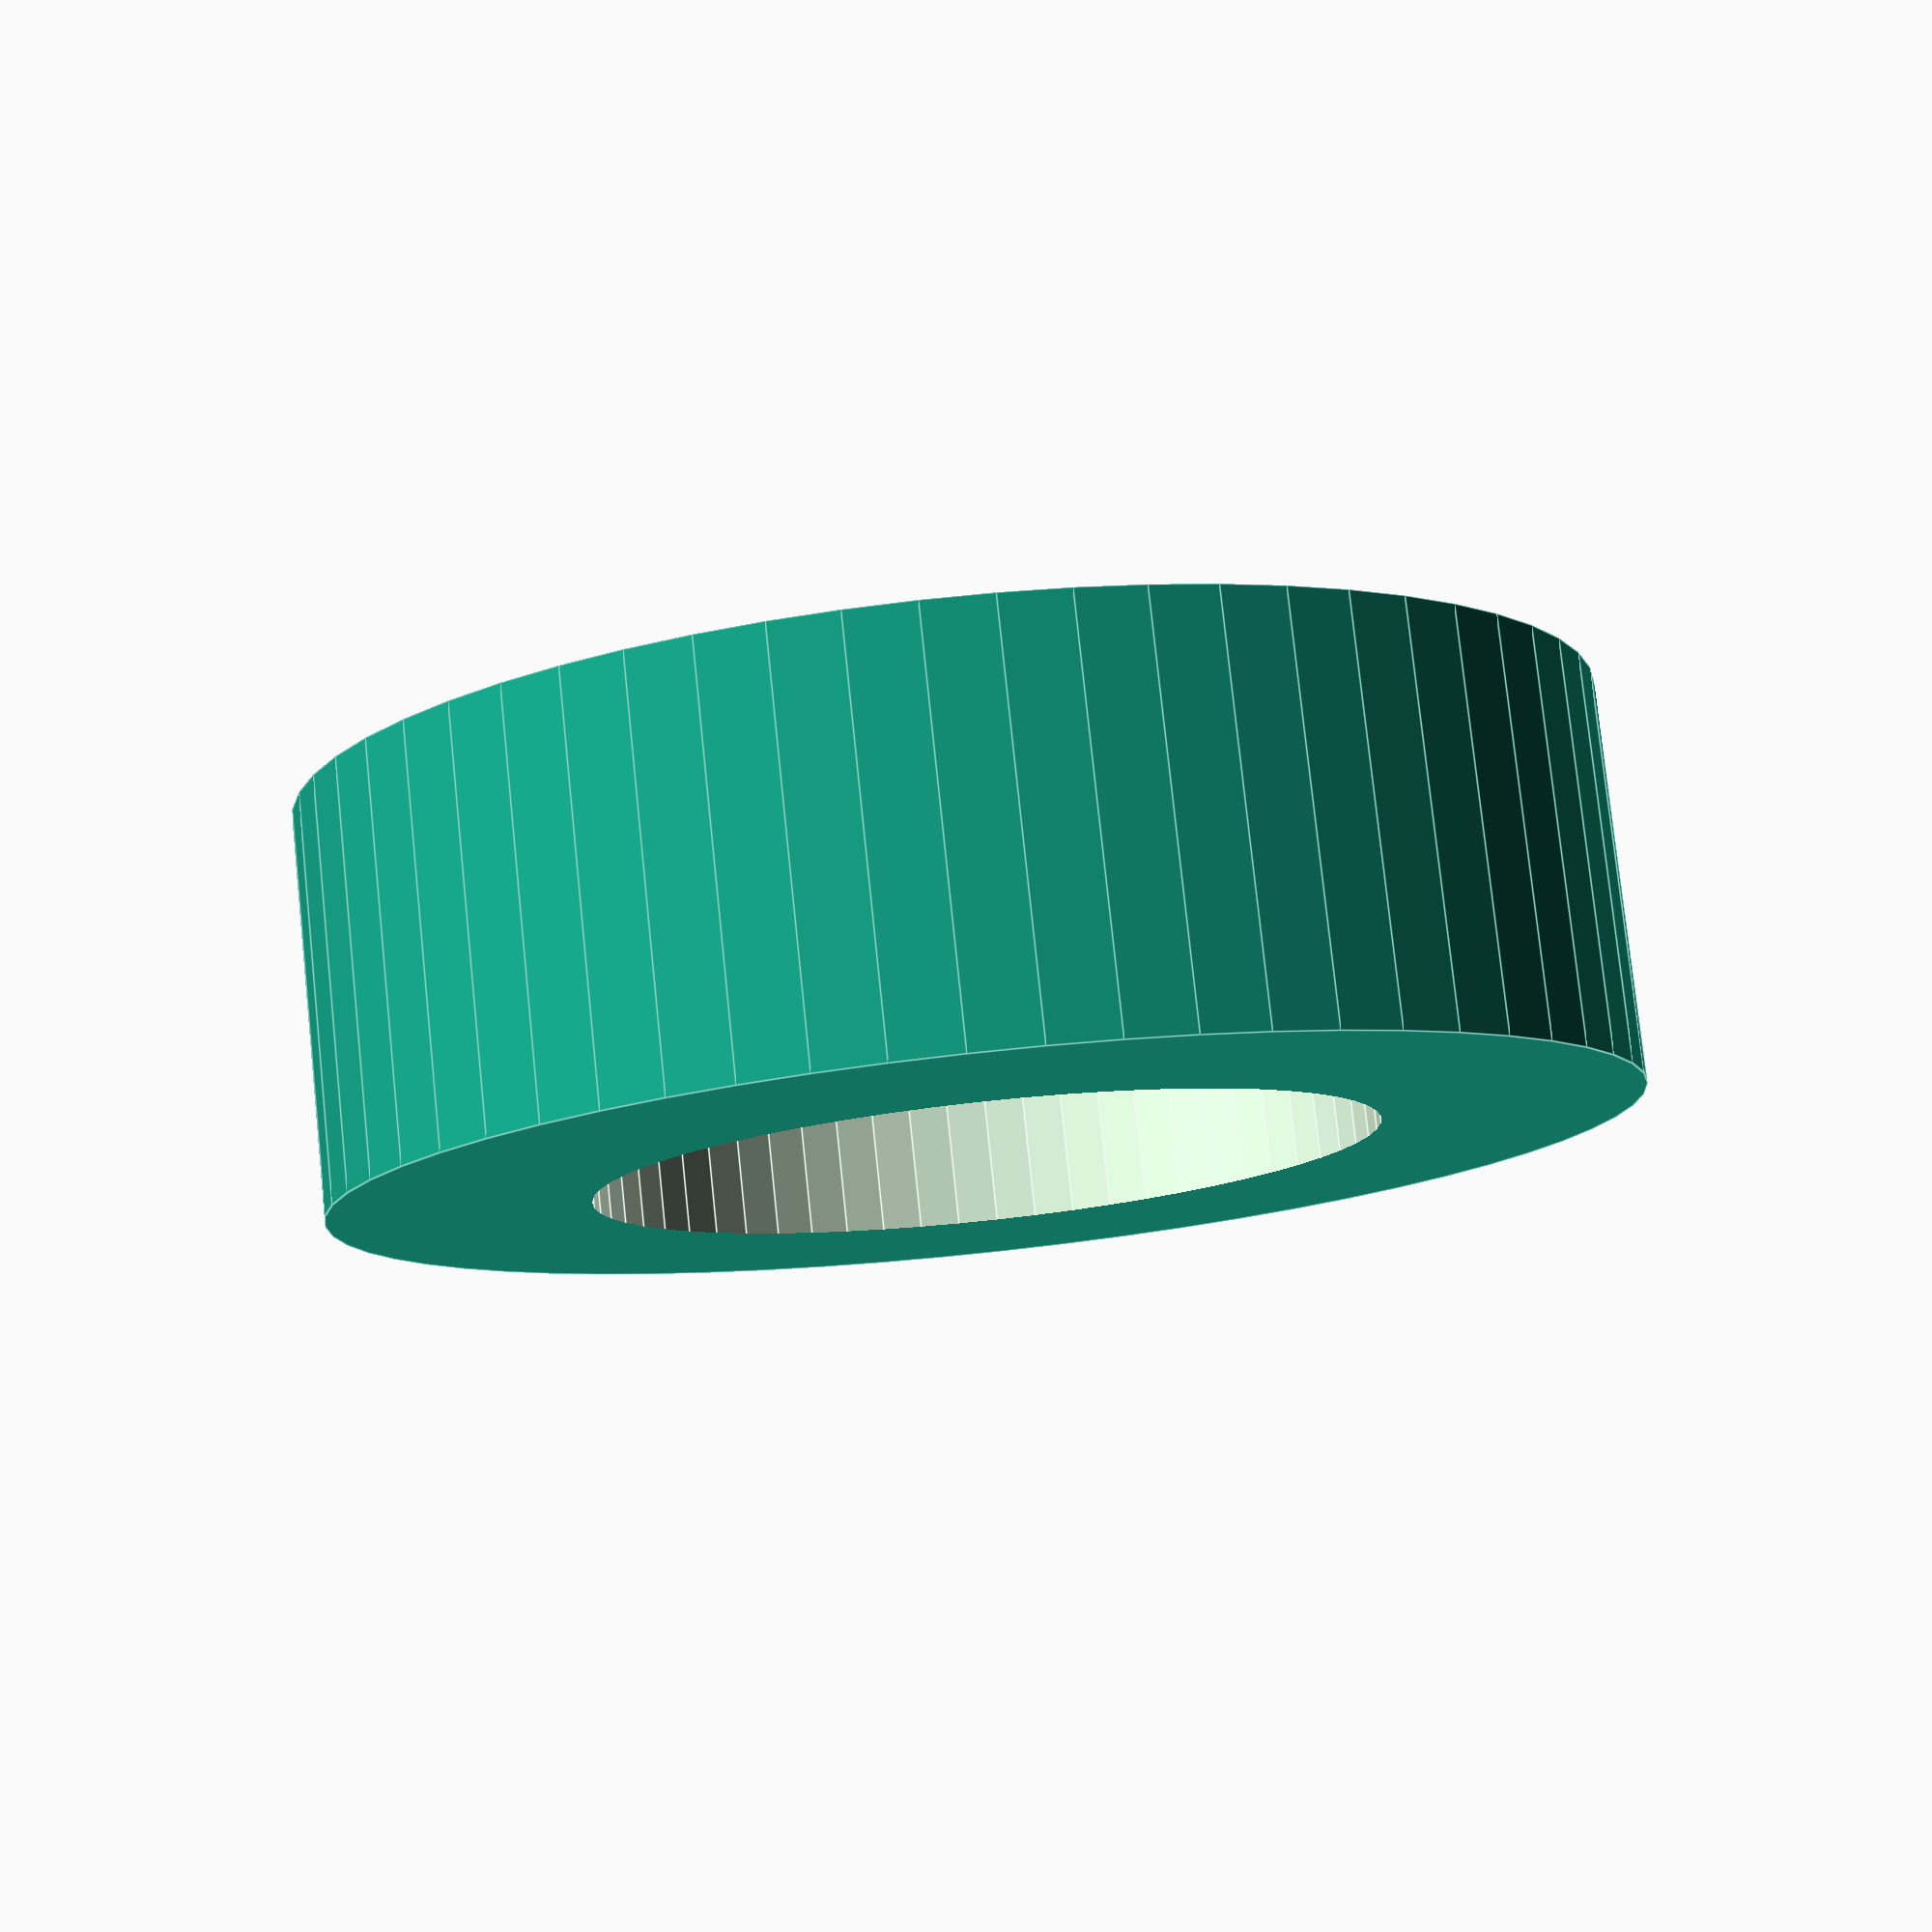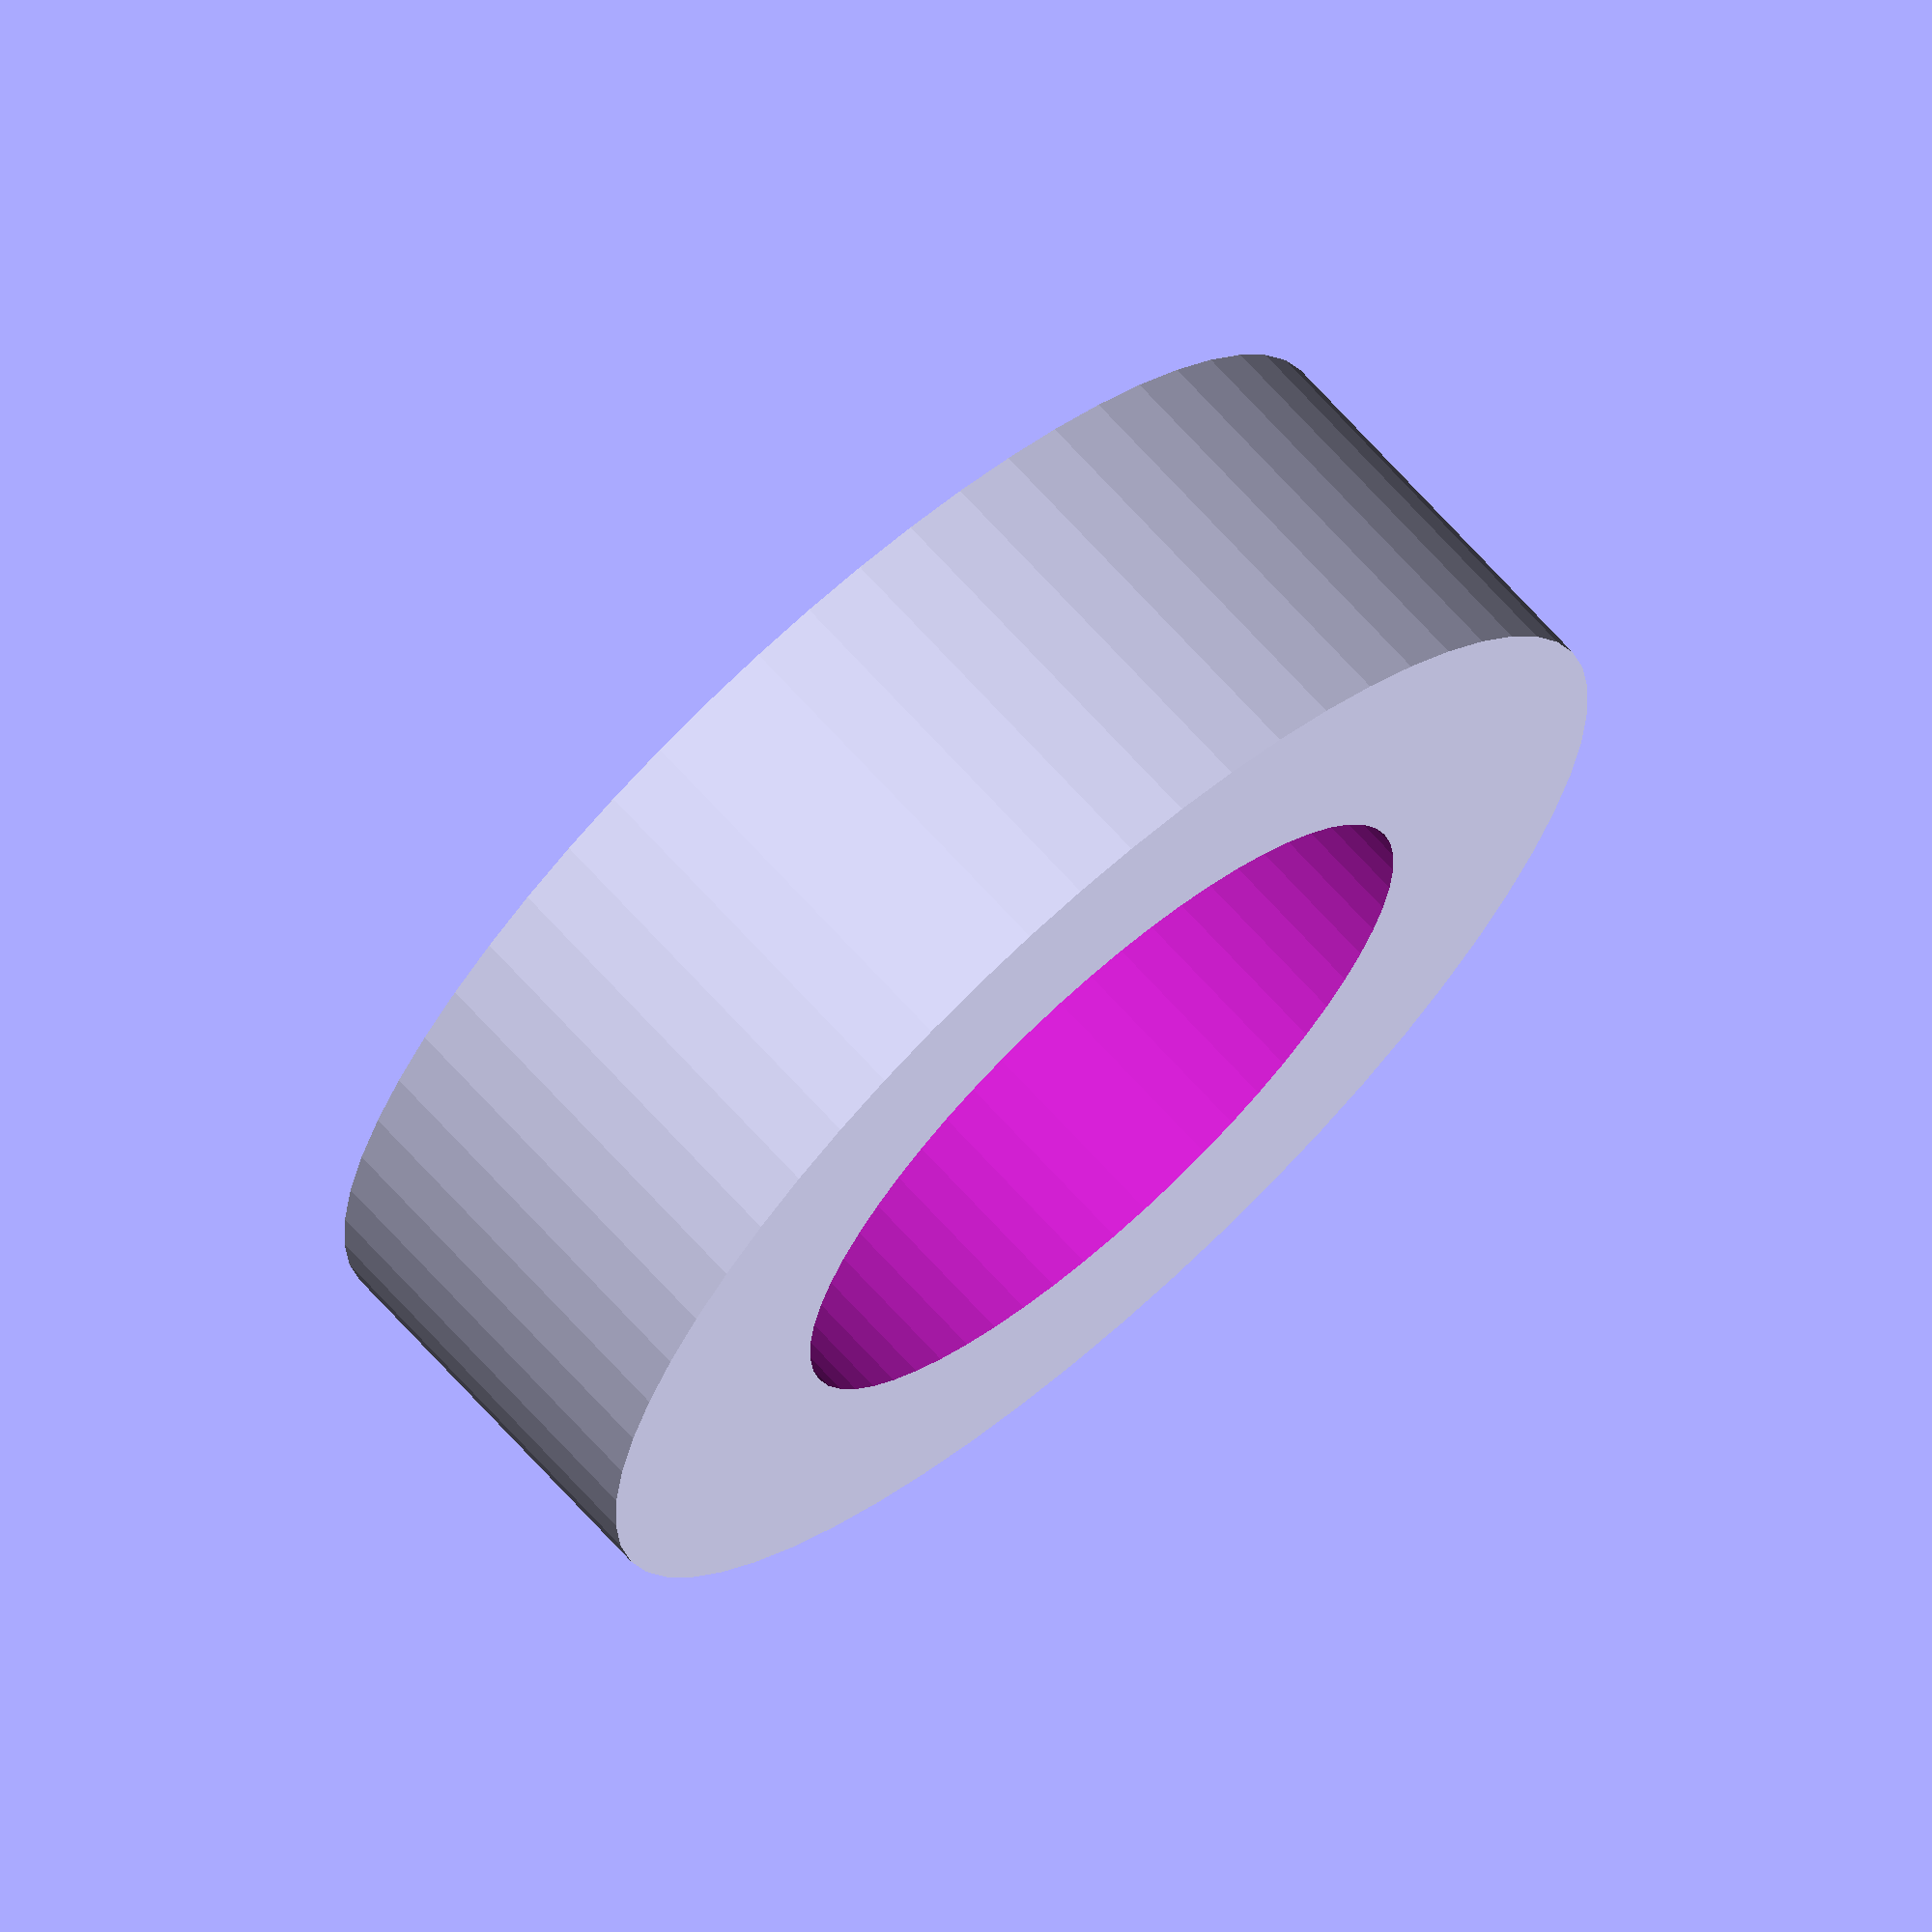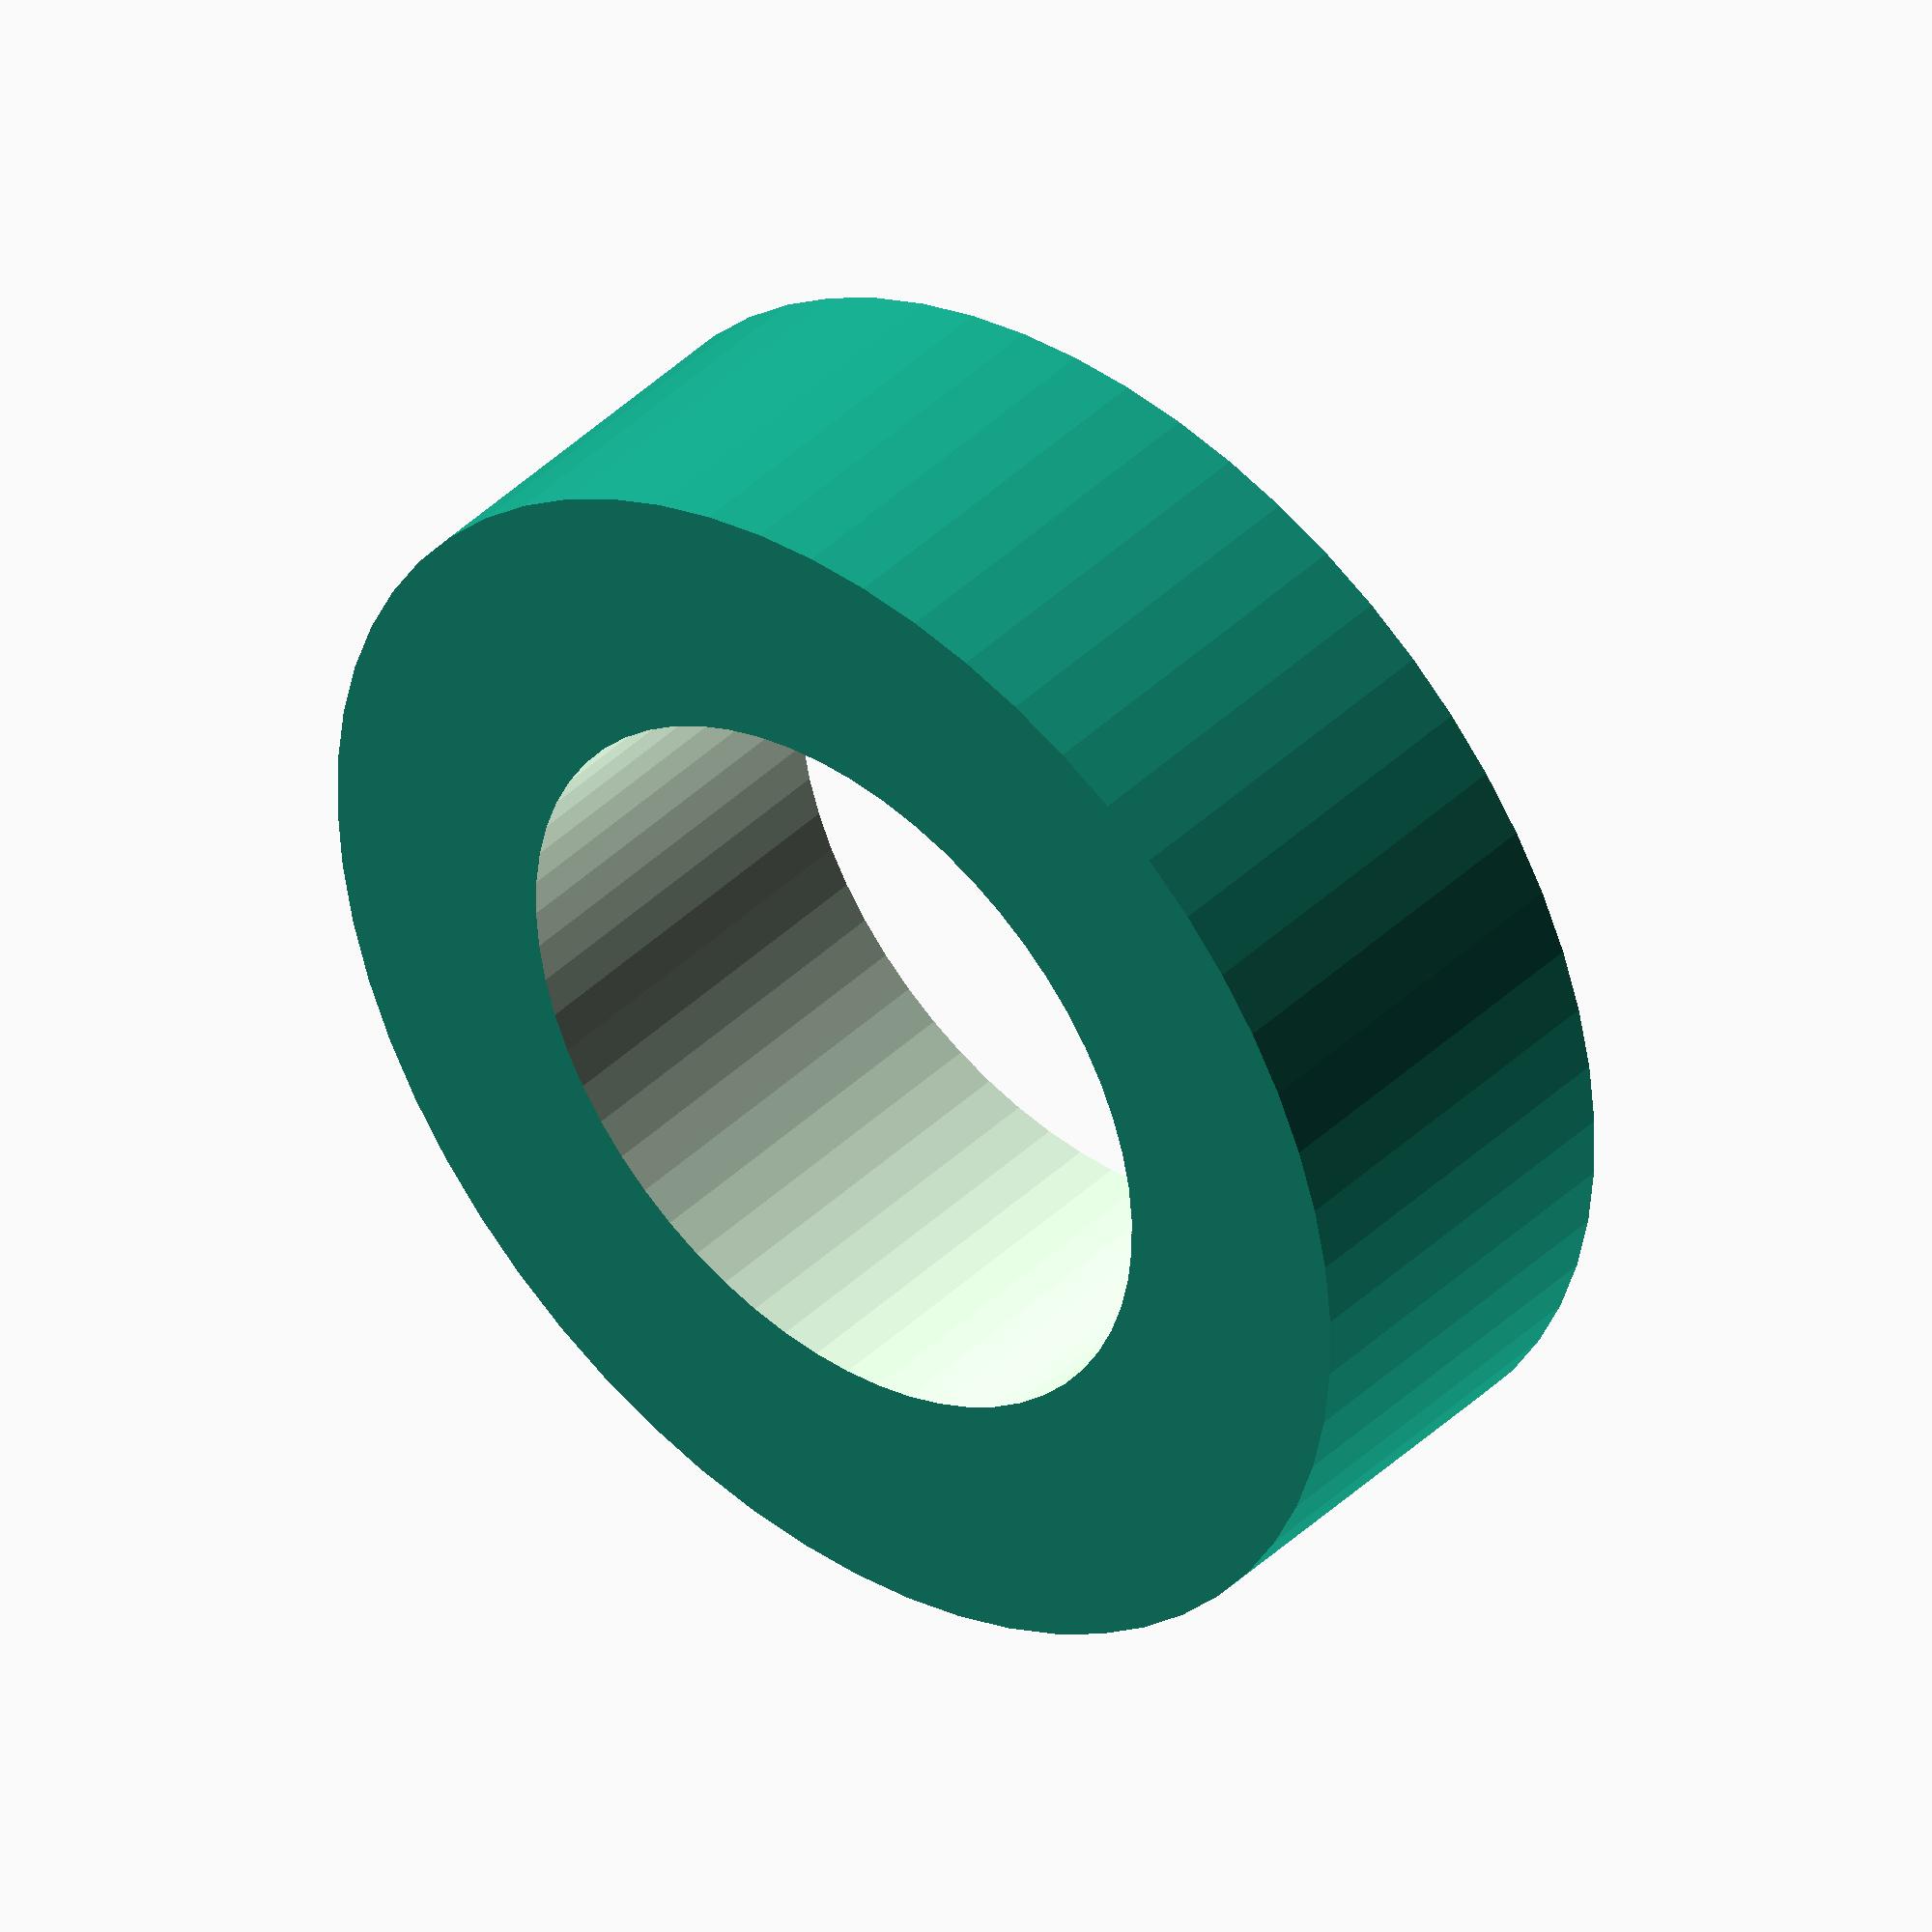
<openscad>
r=1.5;
// low profile
h=1.55;
// high profile
// h=4.15;

$fn=60;

difference() {
    cylinder( r=r+1, h=h );
    translate([0,0, -1])
    cylinder( r=r, h=h*2 );
};
</openscad>
<views>
elev=281.0 azim=154.2 roll=354.0 proj=p view=edges
elev=290.9 azim=75.5 roll=318.0 proj=o view=solid
elev=319.2 azim=44.6 roll=220.6 proj=o view=wireframe
</views>
